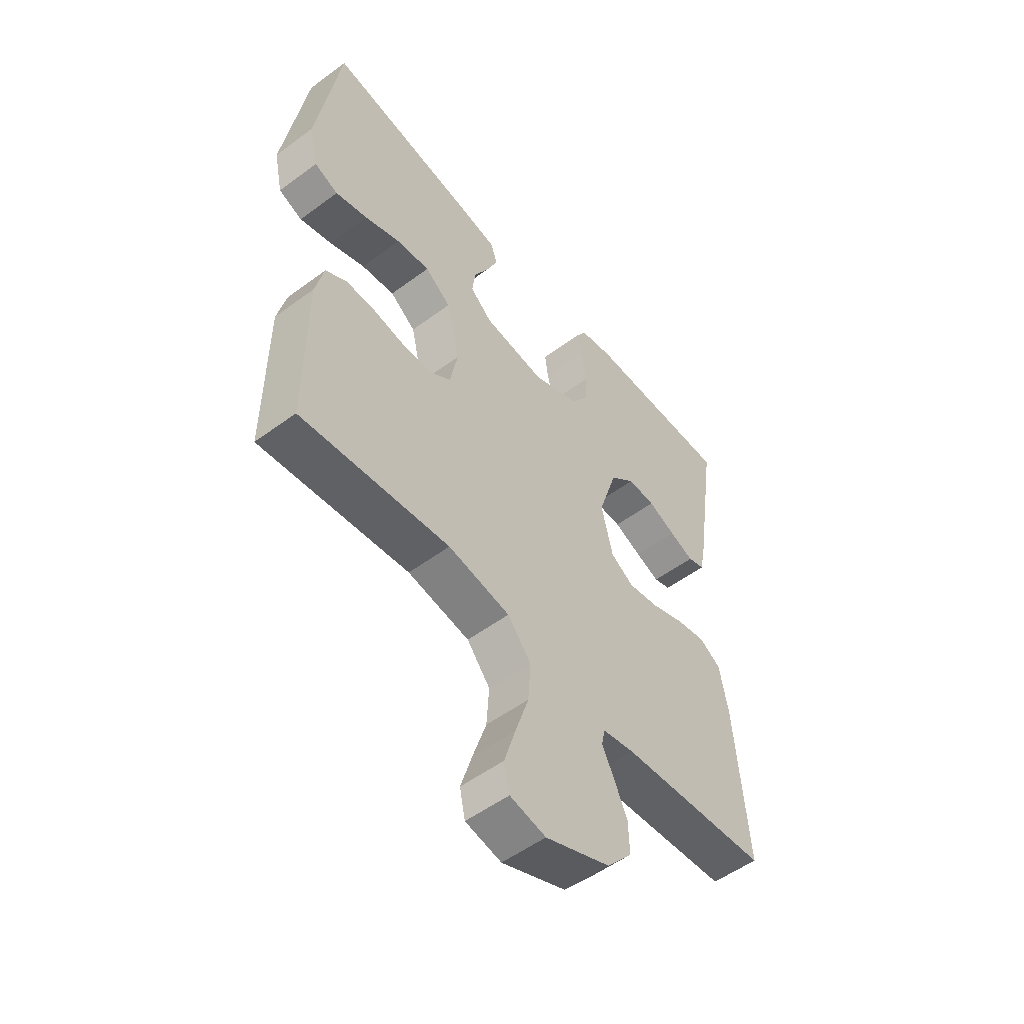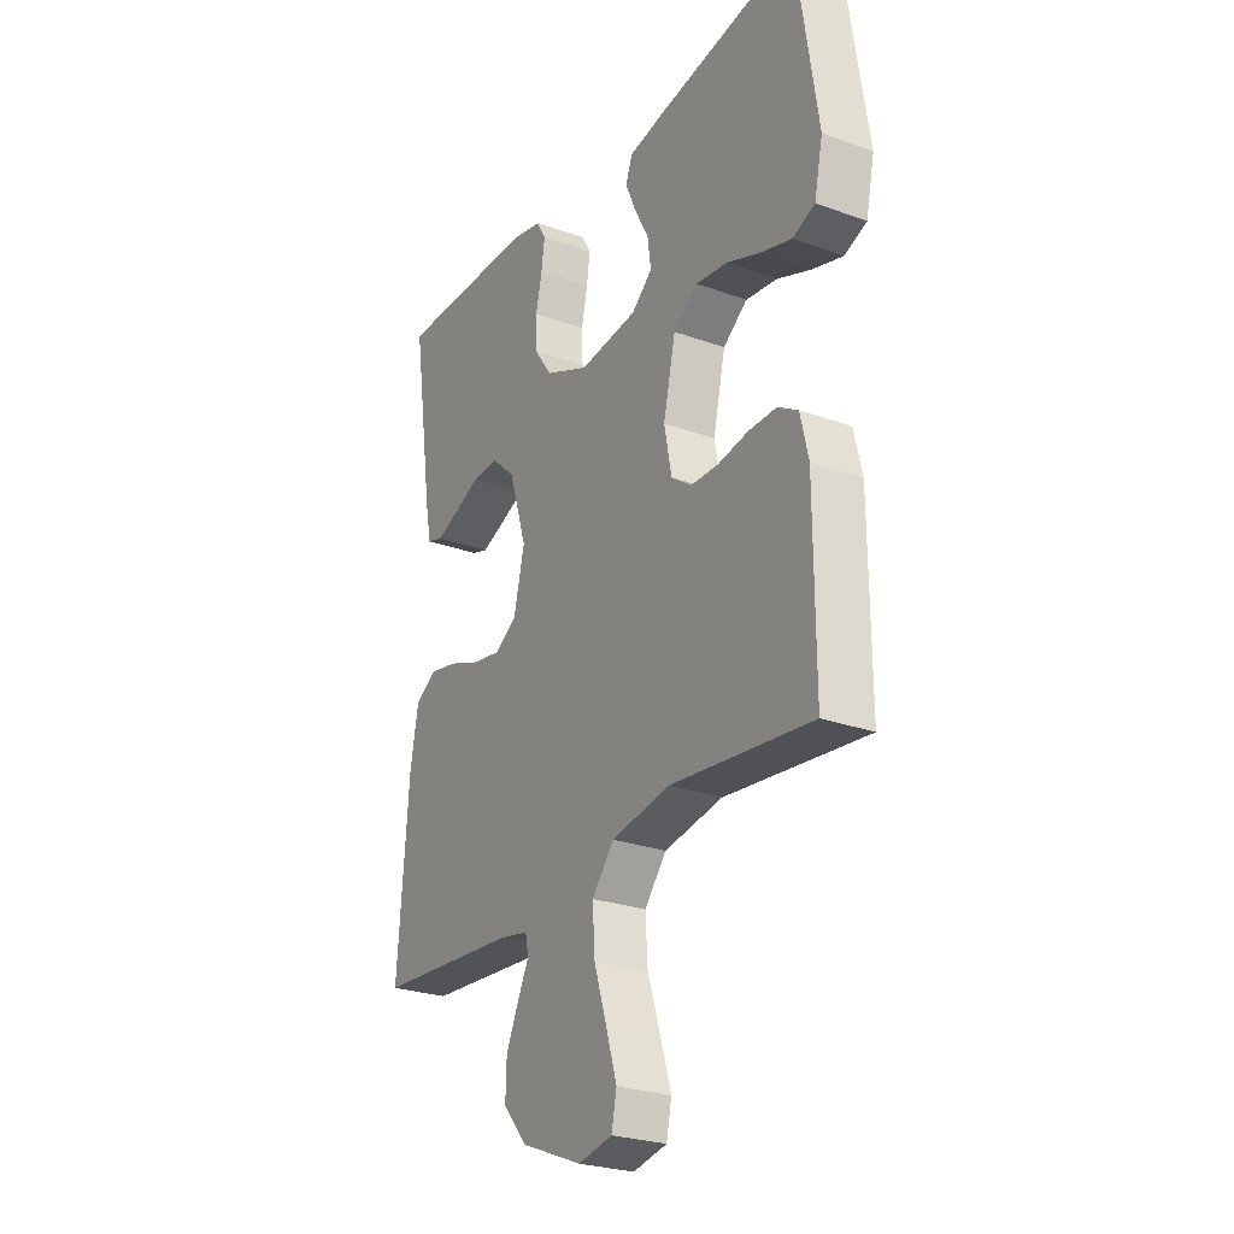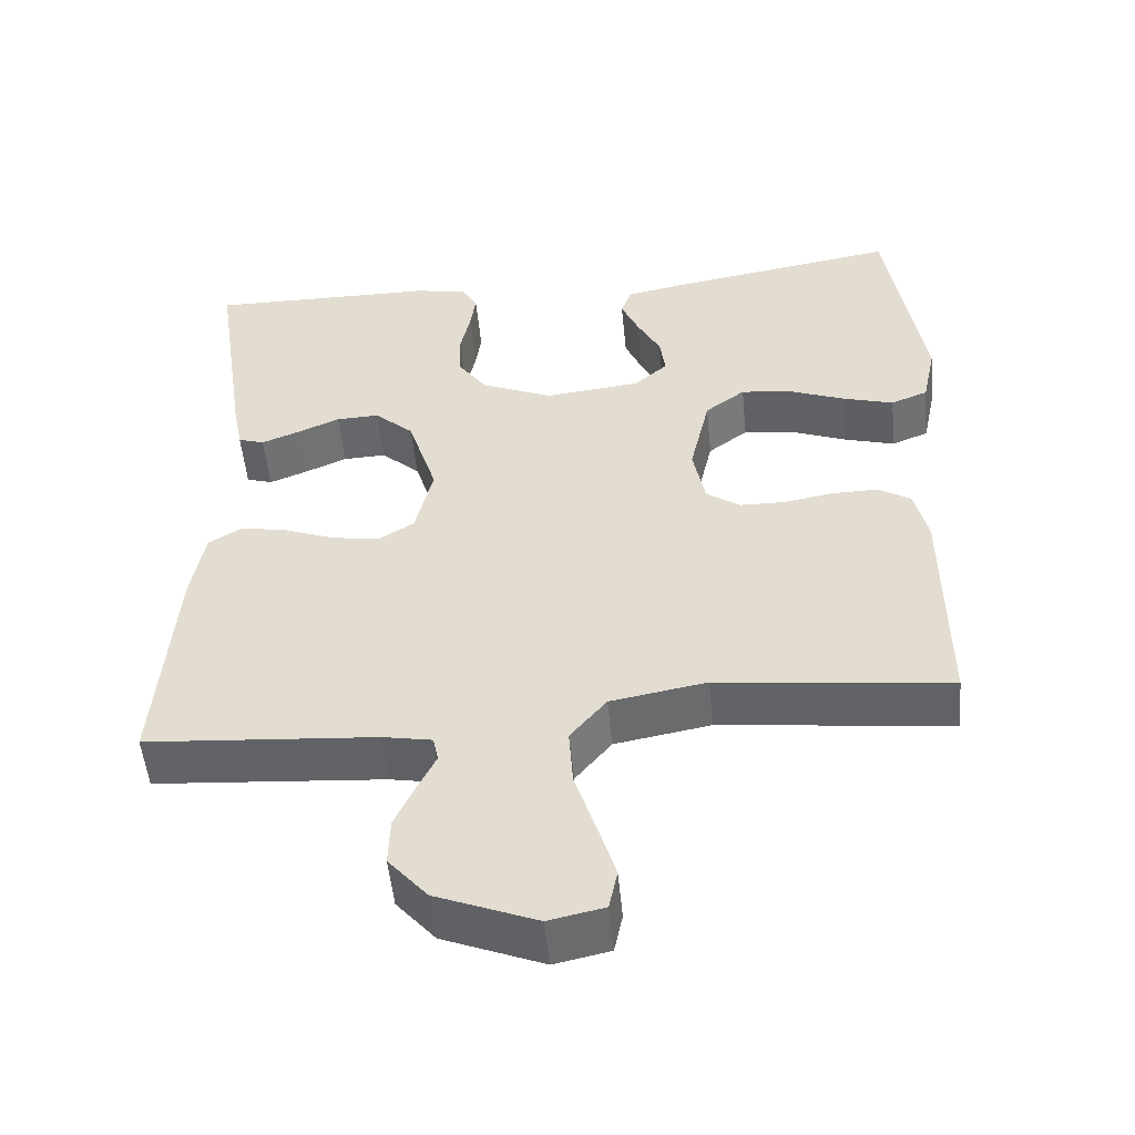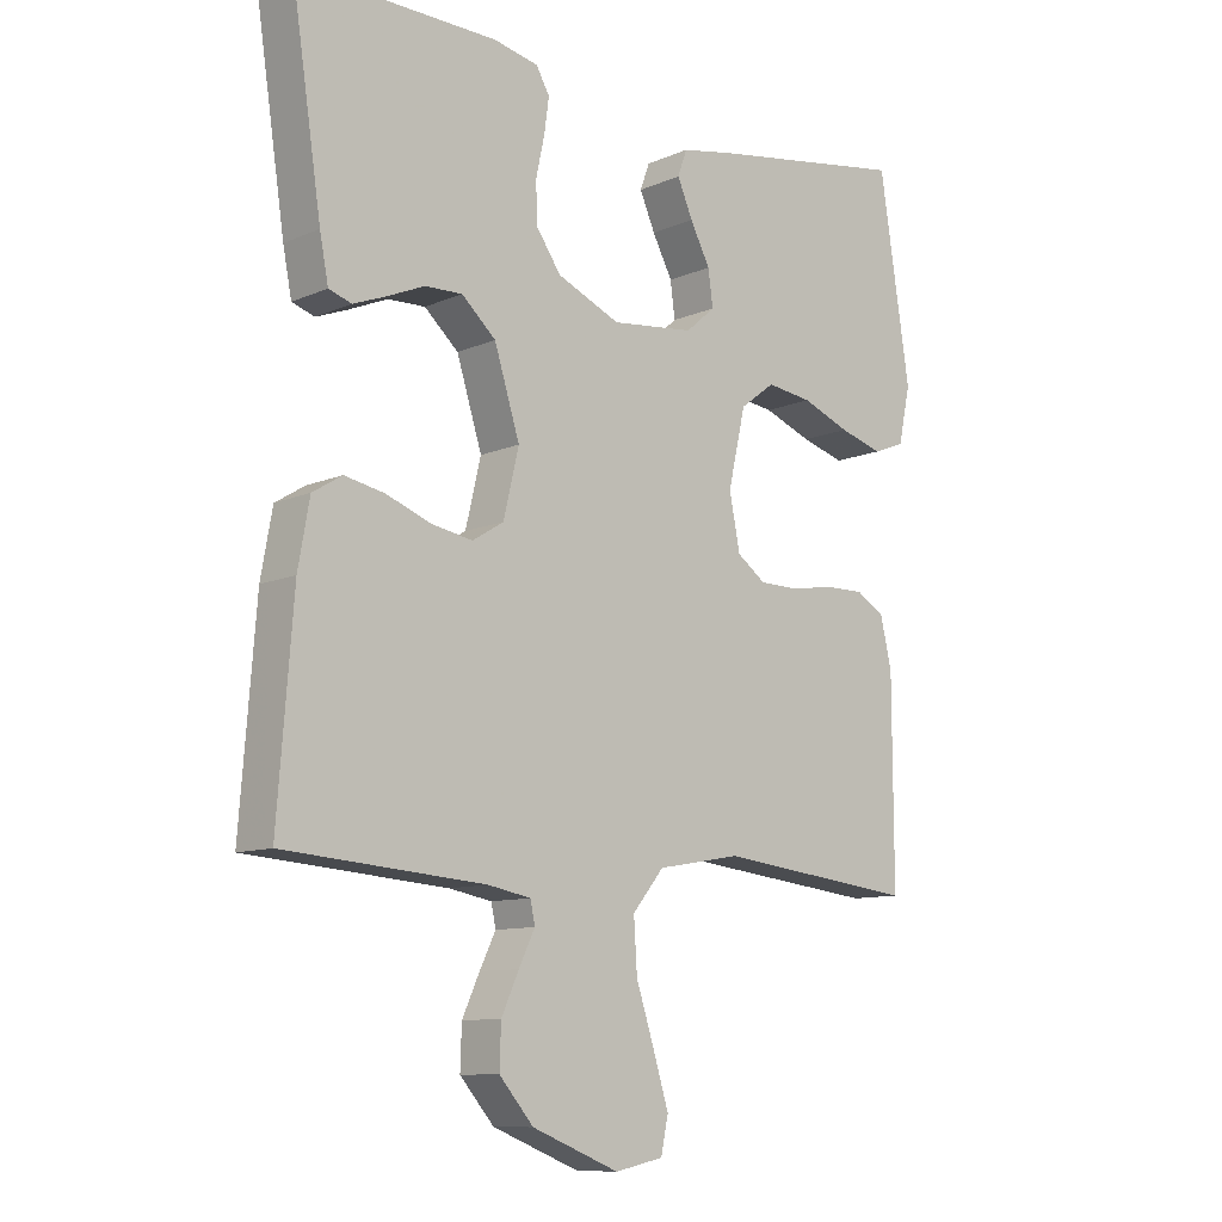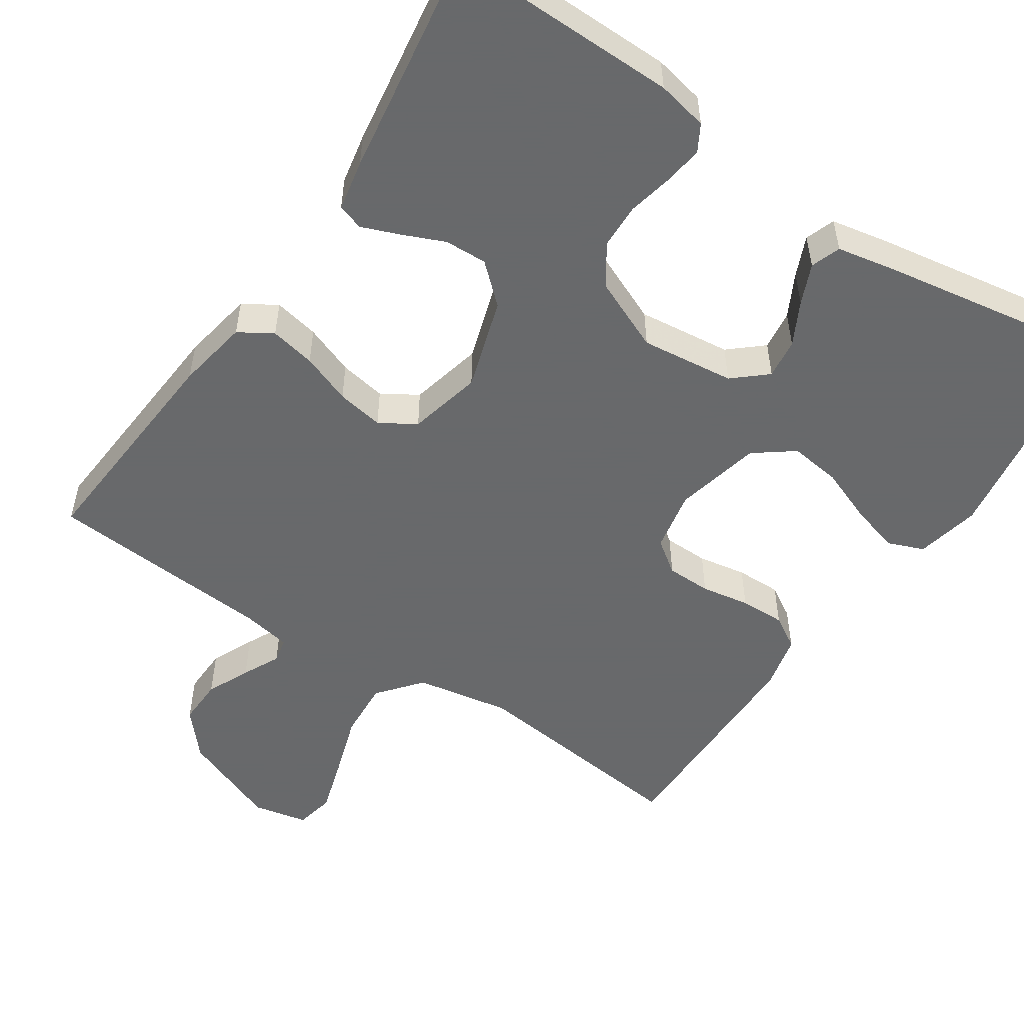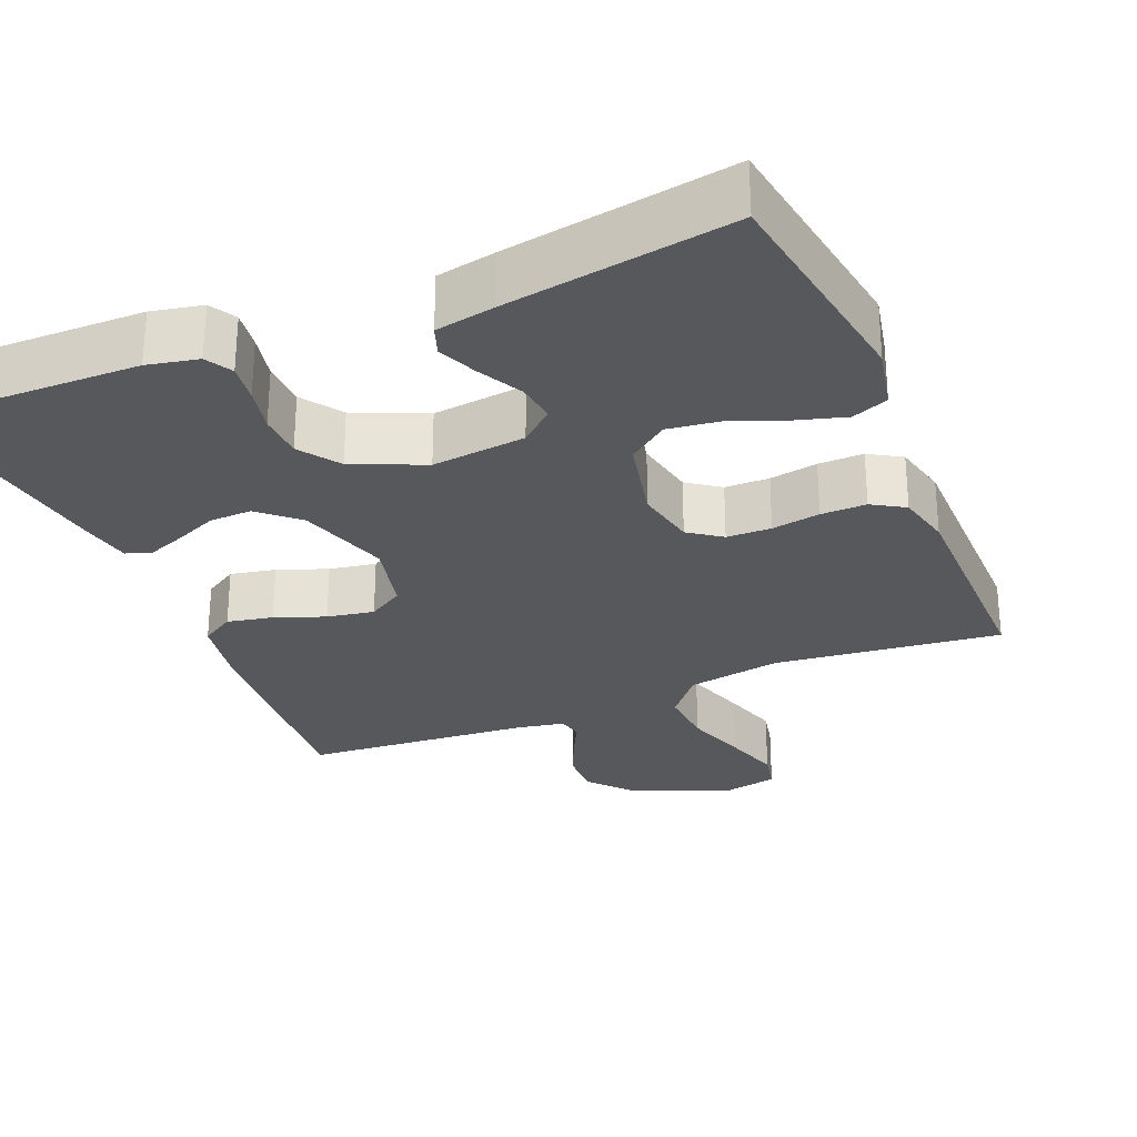
<metadata>
{"format":"obj","ext":"obj","renderer":"f3d","projection":"perspective","resolution":1024,"background":"white","views":[{"elev":-53.4,"azim":128.4,"up":"+Z"},{"elev":-26.1,"azim":60.2,"up":"+Z"},{"elev":-51.9,"azim":5.5,"up":"+Z"},{"elev":-10.3,"azim":-42.7,"up":"+Z"},{"elev":-52.6,"azim":-33.7,"up":"+Y"},{"elev":-28.2,"azim":22.6,"up":"+Y"}]}
</metadata>
<code>
v 0.5 0.07 0.5
v 0.546 0.07 0.2
v 0.528 0.07 0.116
v 0.48 0.07 0.097
v 0.415 0.07 0.116
v 0.343 0.07 0.144
v 0.275 0.07 0.153
v 0.223 0.07 0.114
v 0.197 0.07 0
v 0.213 0.07 -0.081
v 0.256 0.07 -0.112
v 0.315 0.07 -0.113
v 0.379 0.07 -0.102
v 0.439 0.07 -0.101
v 0.482 0.07 -0.127
v 0.499 0.07 -0.2
v 0.5 0.07 -0.5
v 0.2 0.07 -0.466
v 0.075 0.07 -0.488
v 0.028 0.07 -0.545
v 0.033 0.07 -0.622
v 0.06 0.07 -0.705
v 0.083 0.07 -0.78
v 0.072 0.07 -0.832
v 0 0.07 -0.847
v -0.13 0.07 -0.795
v -0.181 0.07 -0.736
v -0.179 0.07 -0.674
v -0.153 0.07 -0.617
v -0.129 0.07 -0.568
v -0.136 0.07 -0.535
v -0.2 0.07 -0.523
v -0.5 0.07 -0.5
v -0.477 0.07 -0.2
v -0.46 0.07 -0.105
v -0.416 0.07 -0.078
v -0.356 0.07 -0.09
v -0.29 0.07 -0.115
v -0.228 0.07 -0.126
v -0.181 0.07 -0.097
v -0.158 0.07 0
v -0.196 0.07 0.121
v -0.247 0.07 0.167
v -0.303 0.07 0.165
v -0.359 0.07 0.141
v -0.408 0.07 0.122
v -0.442 0.07 0.133
v -0.455 0.07 0.2
v -0.5 0.07 0.5
v -0.2 0.07 0.496
v -0.133 0.07 0.482
v -0.113 0.07 0.447
v -0.12 0.07 0.396
v -0.133 0.07 0.336
v -0.131 0.07 0.276
v -0.094 0.07 0.223
v 0 0.07 0.182
v 0.124 0.07 0.196
v 0.168 0.07 0.234
v 0.161 0.07 0.287
v 0.131 0.07 0.344
v 0.108 0.07 0.397
v 0.122 0.07 0.436
v 0.2 0.07 0.451
v 0.5 0 0.5
v 0.546 0 0.2
v 0.528 0 0.116
v 0.48 0 0.097
v 0.415 0 0.116
v 0.343 0 0.144
v 0.275 0 0.153
v 0.223 0 0.114
v 0.197 0 0
v 0.213 0 -0.081
v 0.256 0 -0.112
v 0.315 0 -0.113
v 0.379 0 -0.102
v 0.439 0 -0.101
v 0.482 0 -0.127
v 0.499 0 -0.2
v 0.5 0 -0.5
v 0.2 0 -0.466
v 0.075 0 -0.488
v 0.028 0 -0.545
v 0.033 0 -0.622
v 0.06 0 -0.705
v 0.083 0 -0.78
v 0.072 0 -0.832
v 0 0 -0.847
v -0.13 0 -0.795
v -0.181 0 -0.736
v -0.179 0 -0.674
v -0.153 0 -0.617
v -0.129 0 -0.568
v -0.136 0 -0.535
v -0.2 0 -0.523
v -0.5 0 -0.5
v -0.477 0 -0.2
v -0.46 0 -0.105
v -0.416 0 -0.078
v -0.356 0 -0.09
v -0.29 0 -0.115
v -0.228 0 -0.126
v -0.181 0 -0.097
v -0.158 0 0
v -0.196 0 0.121
v -0.247 0 0.167
v -0.303 0 0.165
v -0.359 0 0.141
v -0.408 0 0.122
v -0.442 0 0.133
v -0.455 0 0.2
v -0.5 0 0.5
v -0.2 0 0.496
v -0.133 0 0.482
v -0.113 0 0.447
v -0.12 0 0.396
v -0.133 0 0.336
v -0.131 0 0.276
v -0.094 0 0.223
v 0 0 0.182
v 0.124 0 0.196
v 0.168 0 0.234
v 0.161 0 0.287
v 0.131 0 0.344
v 0.108 0 0.397
v 0.122 0 0.436
v 0.2 0 0.451
f 60 61 62 63
f 60 63 64 1
f 51 52 53 54
f 49 50 51 54
f 49 54 55
f 48 49 55 56
f 44 45 46 47
f 44 47 48 56
f 35 36 37 38
f 35 38 39
f 32 33 34 35
f 31 32 35 39
f 27 28 29 30
f 25 26 27 30
f 25 30 31
f 21 22 23 24
f 21 24 25 31
f 15 16 17 18
f 15 18 19
f 12 13 14 15
f 11 12 15 19
f 10 11 19 20
f 3 4 5 6
f 1 2 3 6
f 59 60 1 6
f 58 59 6 7
f 57 58 7 8
f 43 44 56 57
f 42 43 57 8
f 41 42 8 9
f 40 41 9 10
f 39 40 10 20
f 20 21 31 39
f 127 126 125 124
f 65 128 127 124
f 118 117 116 115
f 118 115 114 113
f 119 118 113
f 120 119 113 112
f 111 110 109 108
f 120 112 111 108
f 102 101 100 99
f 103 102 99
f 99 98 97 96
f 103 99 96 95
f 94 93 92 91
f 94 91 90 89
f 95 94 89
f 88 87 86 85
f 95 89 88 85
f 82 81 80 79
f 83 82 79
f 79 78 77 76
f 83 79 76 75
f 84 83 75 74
f 70 69 68 67
f 70 67 66 65
f 70 65 124 123
f 71 70 123 122
f 72 71 122 121
f 121 120 108 107
f 72 121 107 106
f 73 72 106 105
f 74 73 105 104
f 84 74 104 103
f 103 95 85 84
f 1 65 66 2
f 2 66 67 3
f 3 67 68 4
f 4 68 69 5
f 5 69 70 6
f 6 70 71 7
f 7 71 72 8
f 8 72 73 9
f 9 73 74 10
f 10 74 75 11
f 11 75 76 12
f 12 76 77 13
f 13 77 78 14
f 14 78 79 15
f 15 79 80 16
f 16 80 81 17
f 17 81 82 18
f 18 82 83 19
f 19 83 84 20
f 20 84 85 21
f 21 85 86 22
f 22 86 87 23
f 23 87 88 24
f 24 88 89 25
f 25 89 90 26
f 26 90 91 27
f 27 91 92 28
f 28 92 93 29
f 29 93 94 30
f 30 94 95 31
f 31 95 96 32
f 32 96 97 33
f 33 97 98 34
f 34 98 99 35
f 35 99 100 36
f 36 100 101 37
f 37 101 102 38
f 38 102 103 39
f 39 103 104 40
f 40 104 105 41
f 41 105 106 42
f 42 106 107 43
f 43 107 108 44
f 44 108 109 45
f 45 109 110 46
f 46 110 111 47
f 47 111 112 48
f 48 112 113 49
f 49 113 114 50
f 50 114 115 51
f 51 115 116 52
f 52 116 117 53
f 53 117 118 54
f 54 118 119 55
f 55 119 120 56
f 56 120 121 57
f 57 121 122 58
f 58 122 123 59
f 59 123 124 60
f 60 124 125 61
f 61 125 126 62
f 62 126 127 63
f 63 127 128 64
f 64 128 65 1

</code>
